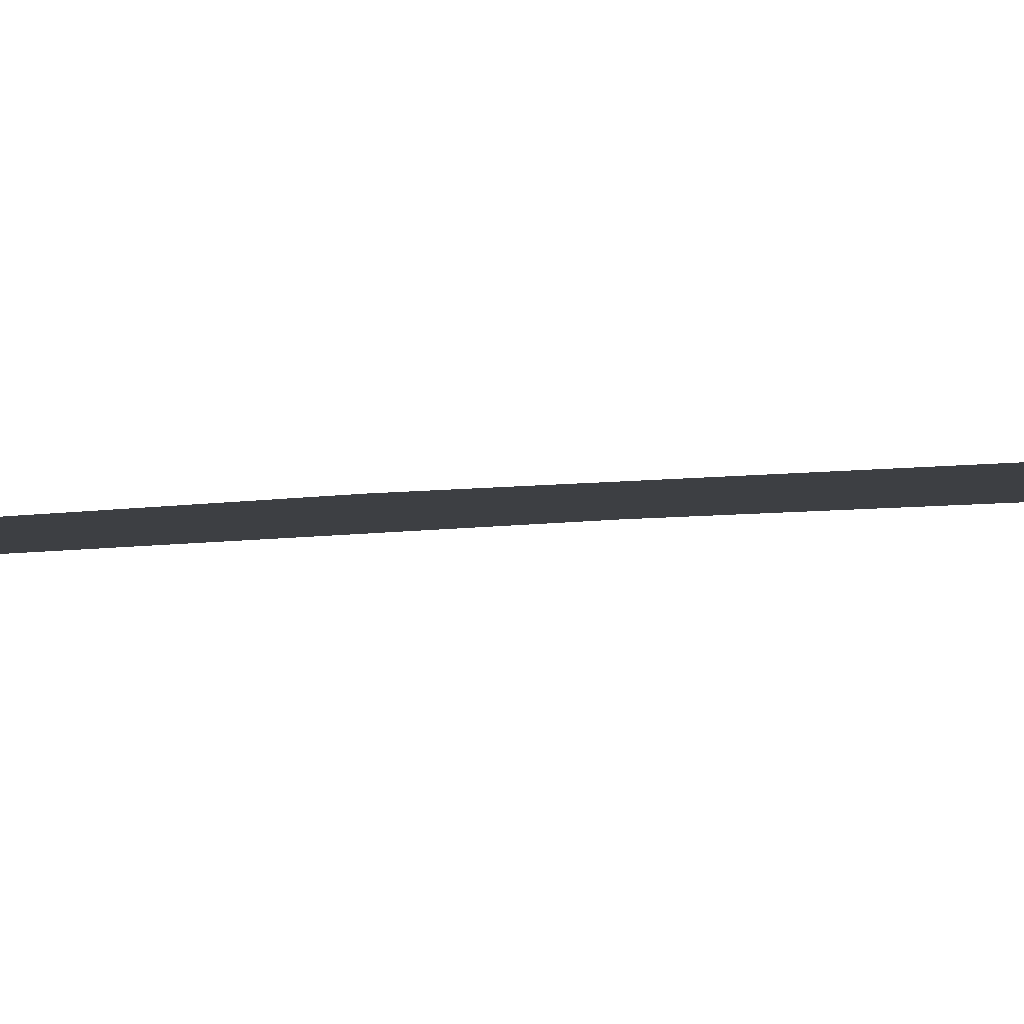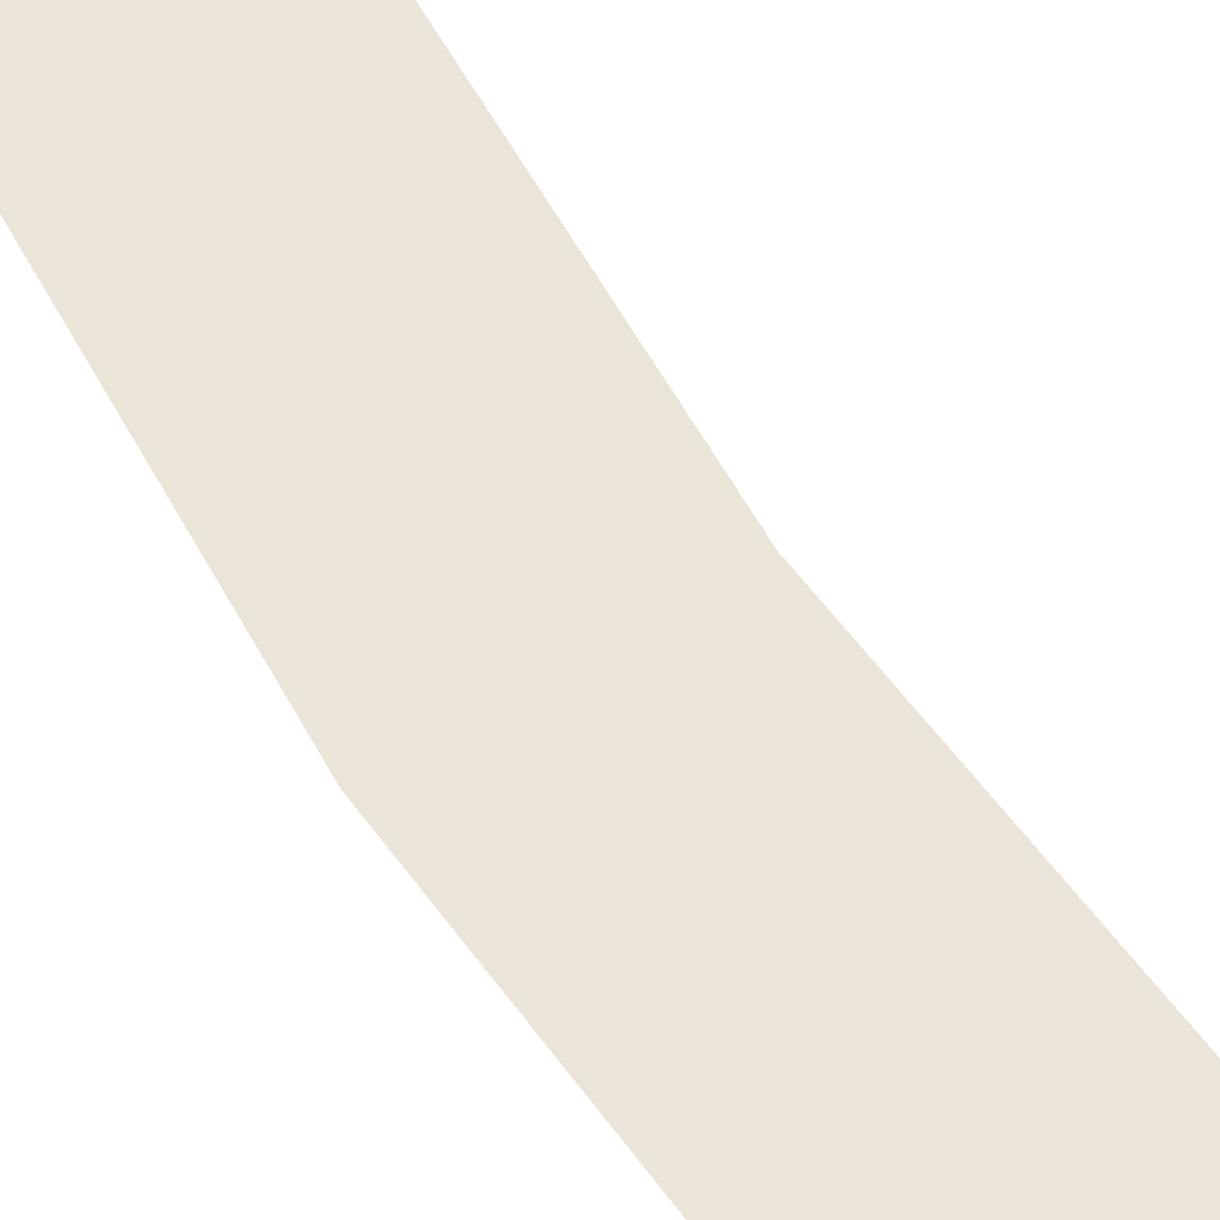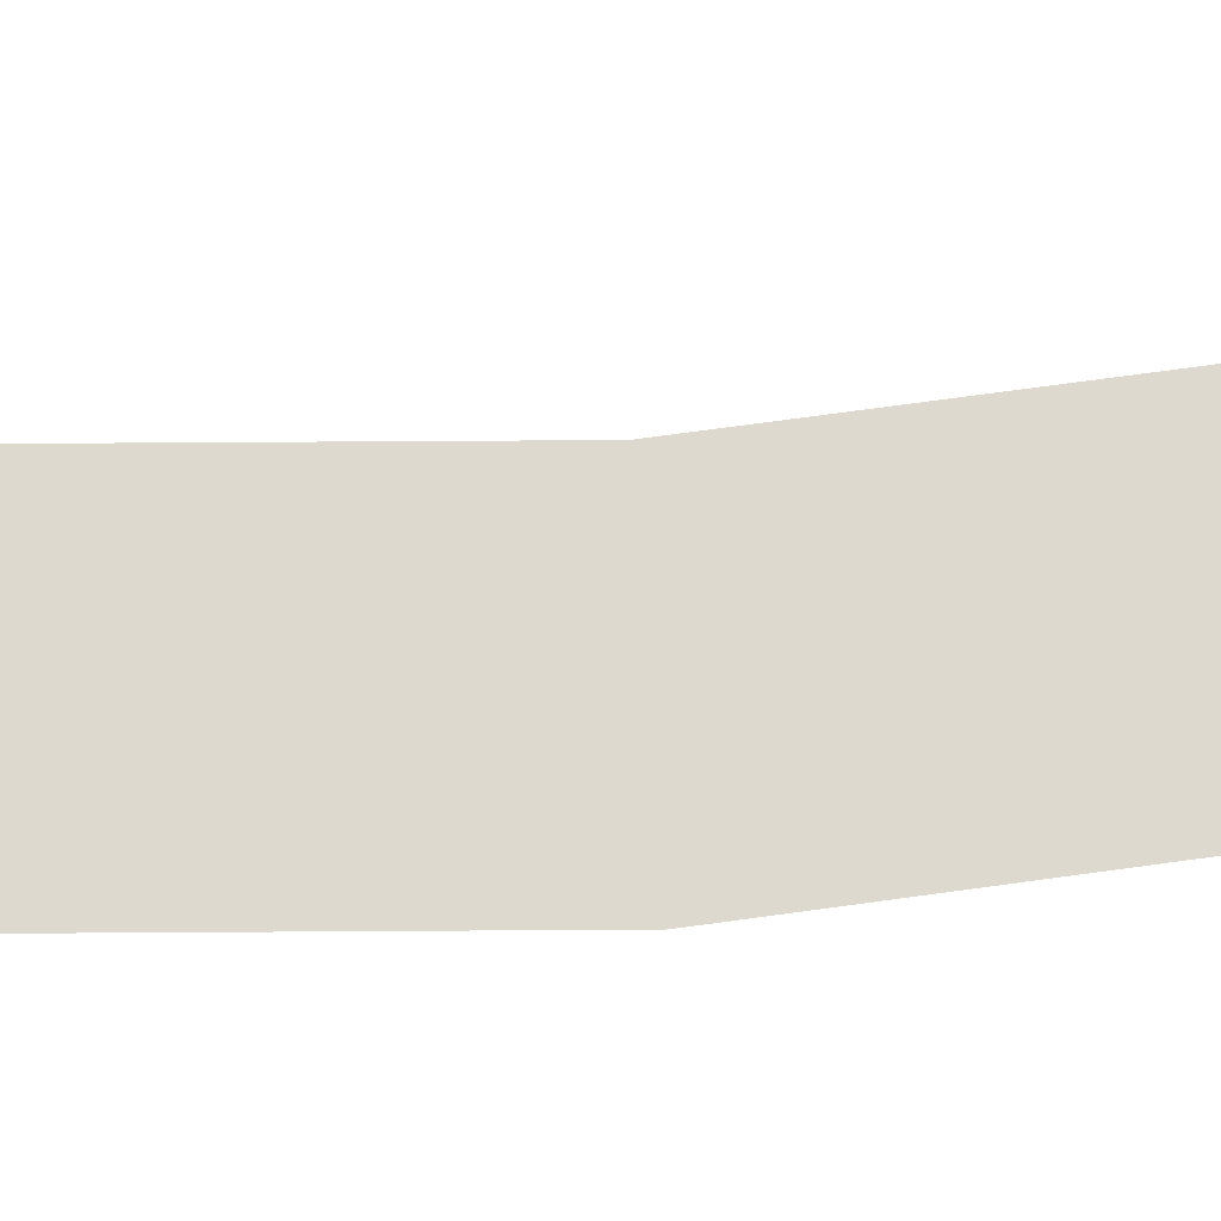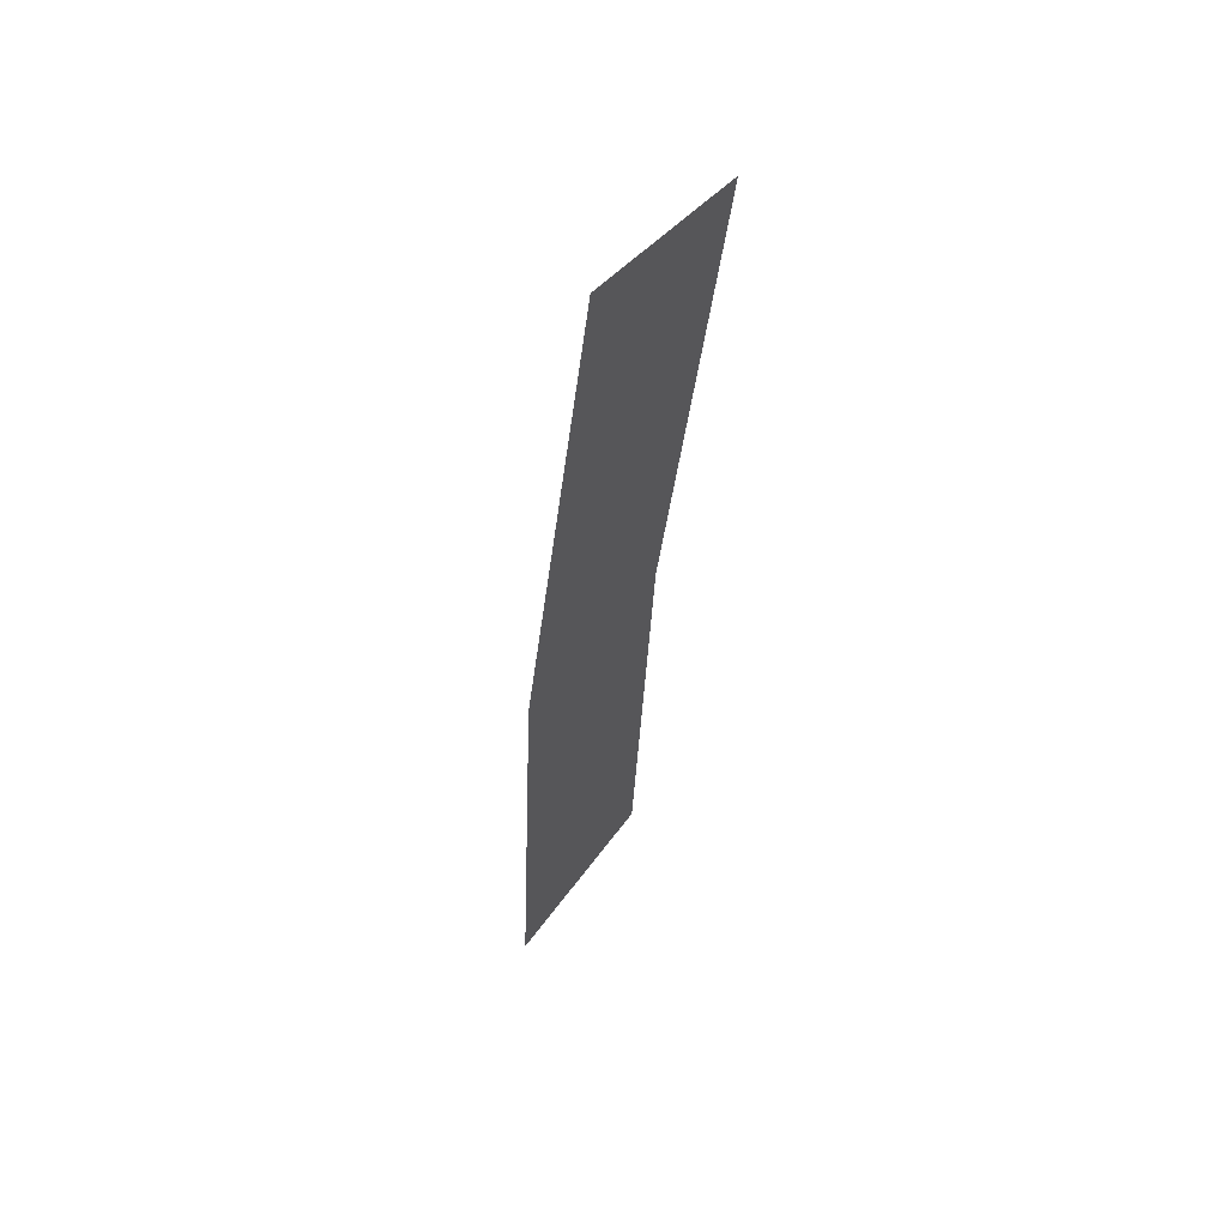
<metadata>
{"format":"obj","ext":"obj","renderer":"f3d","projection":"perspective","resolution":1024,"background":"white","views":[{"elev":-4.1,"azim":117.9,"up":"+Y"},{"elev":59.1,"azim":140.2,"up":"+Y"},{"elev":71.7,"azim":78.4,"up":"+Y"},{"elev":60.6,"azim":126.5,"up":"+Z"}]}
</metadata>
<code>
v 0.95 0 0
v 1 0 0
v 0.9914 0 0.1305
v 0.9418 0 0.124
v 0.9418 0 0.124
v 0.9914 0 0.1305
v 0.9659 0 0.2588
v 0.9176 0 0.2459
g mesh1852
f 1 2 3
f 3 4 1
f 5 6 7
f 7 8 5

</code>
